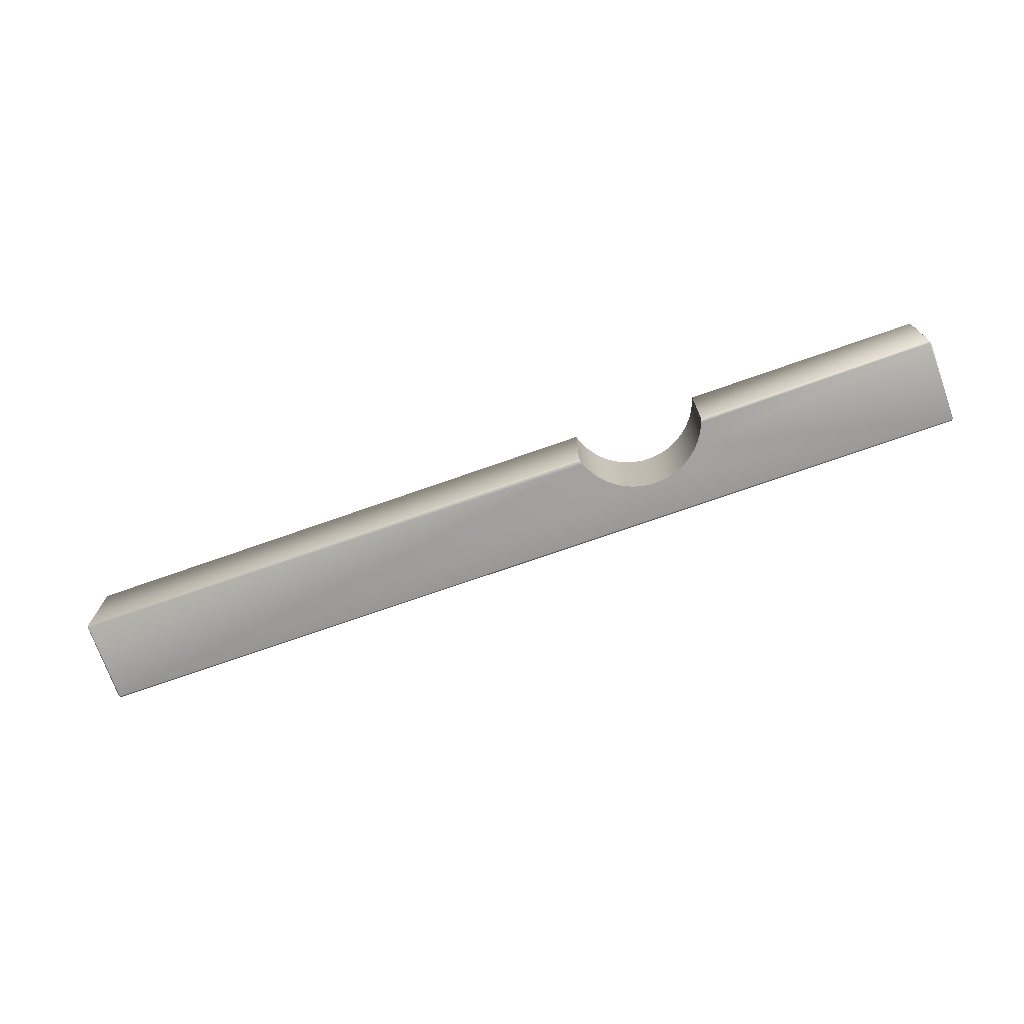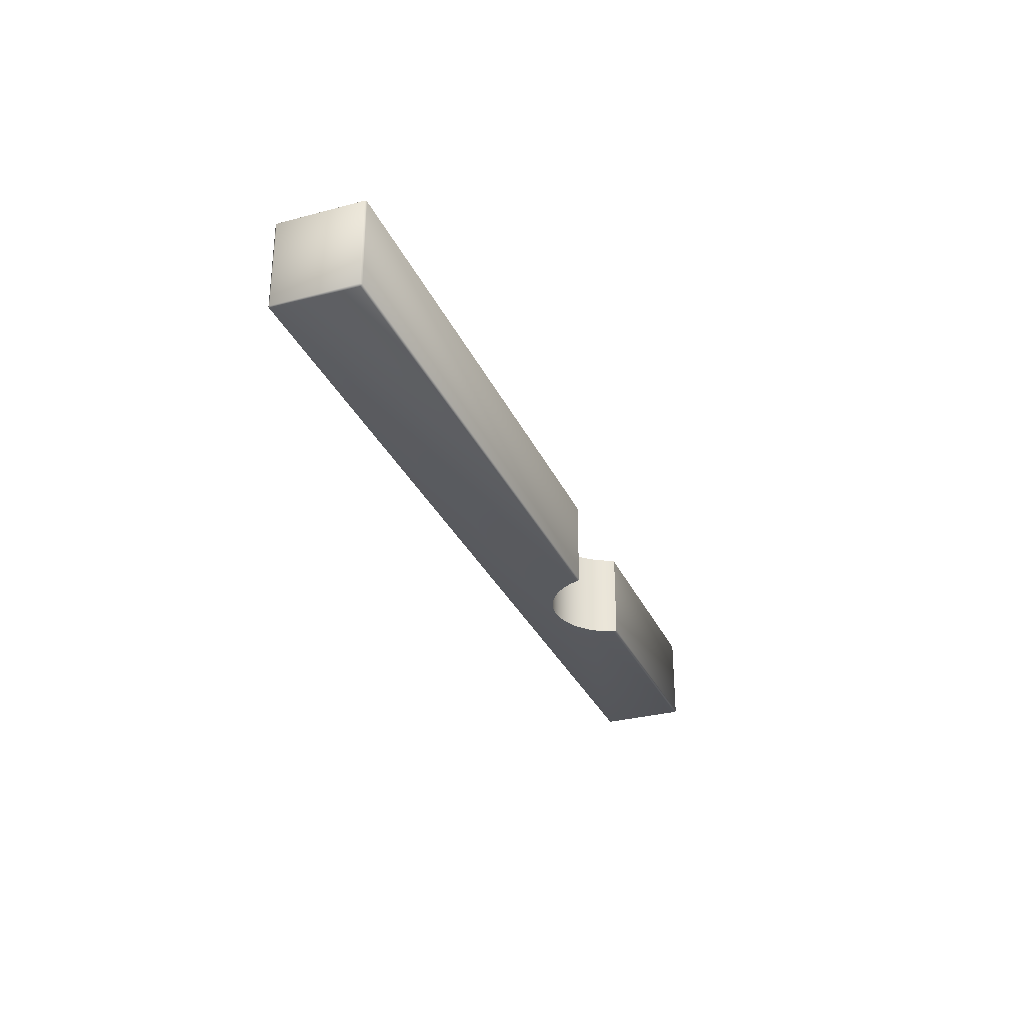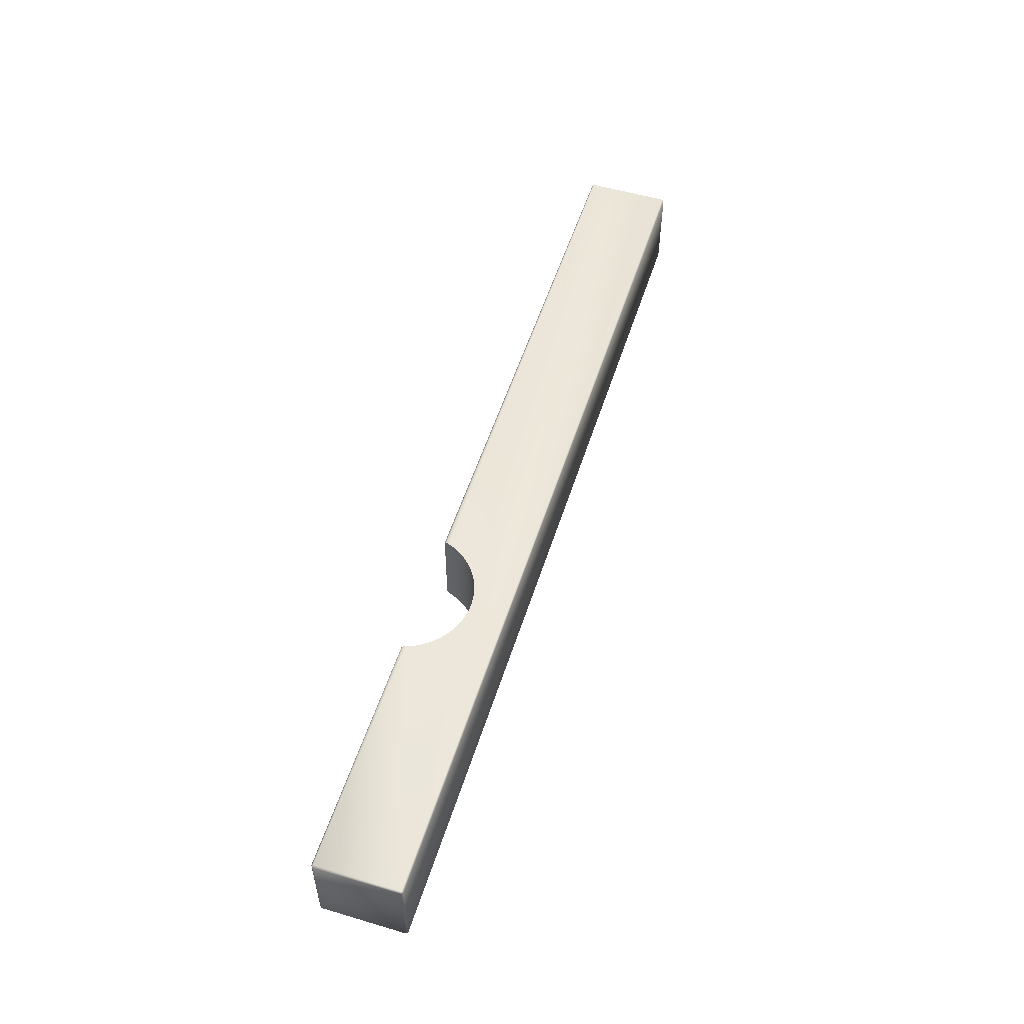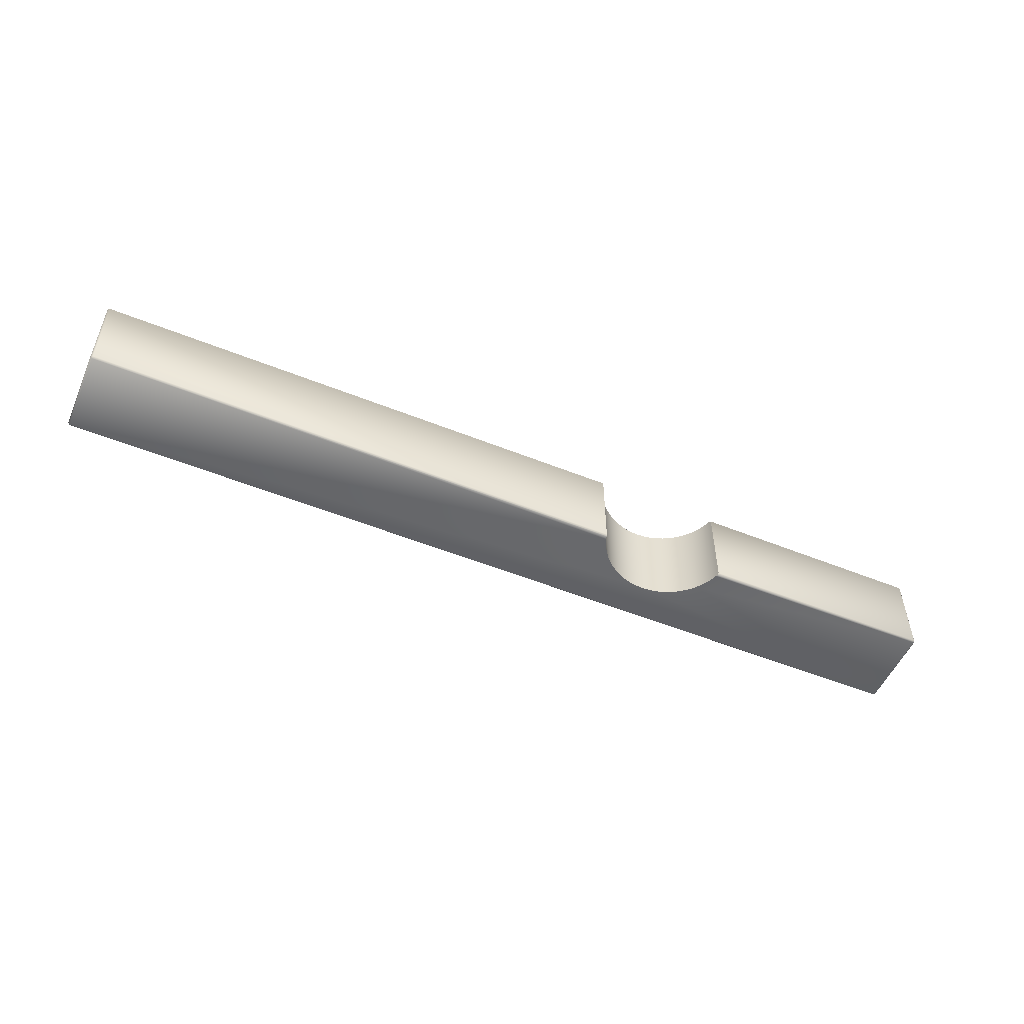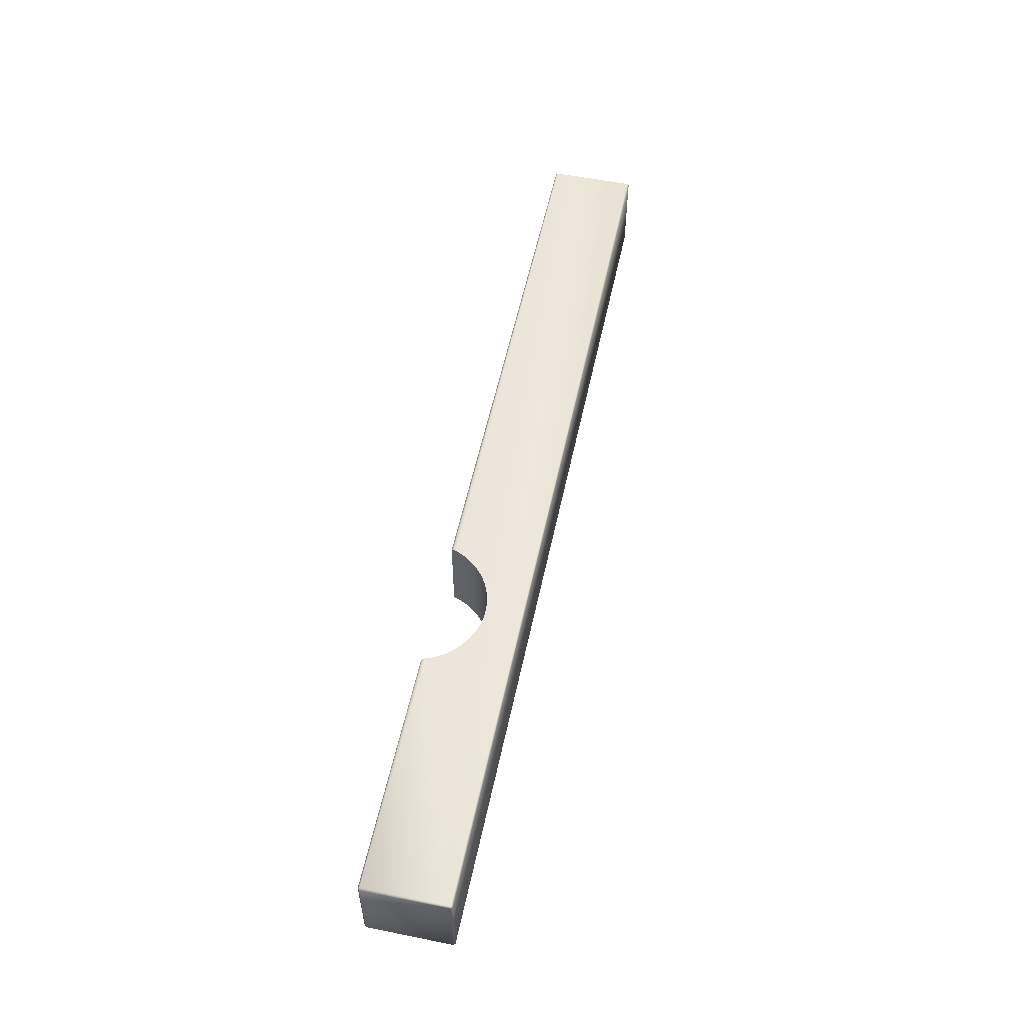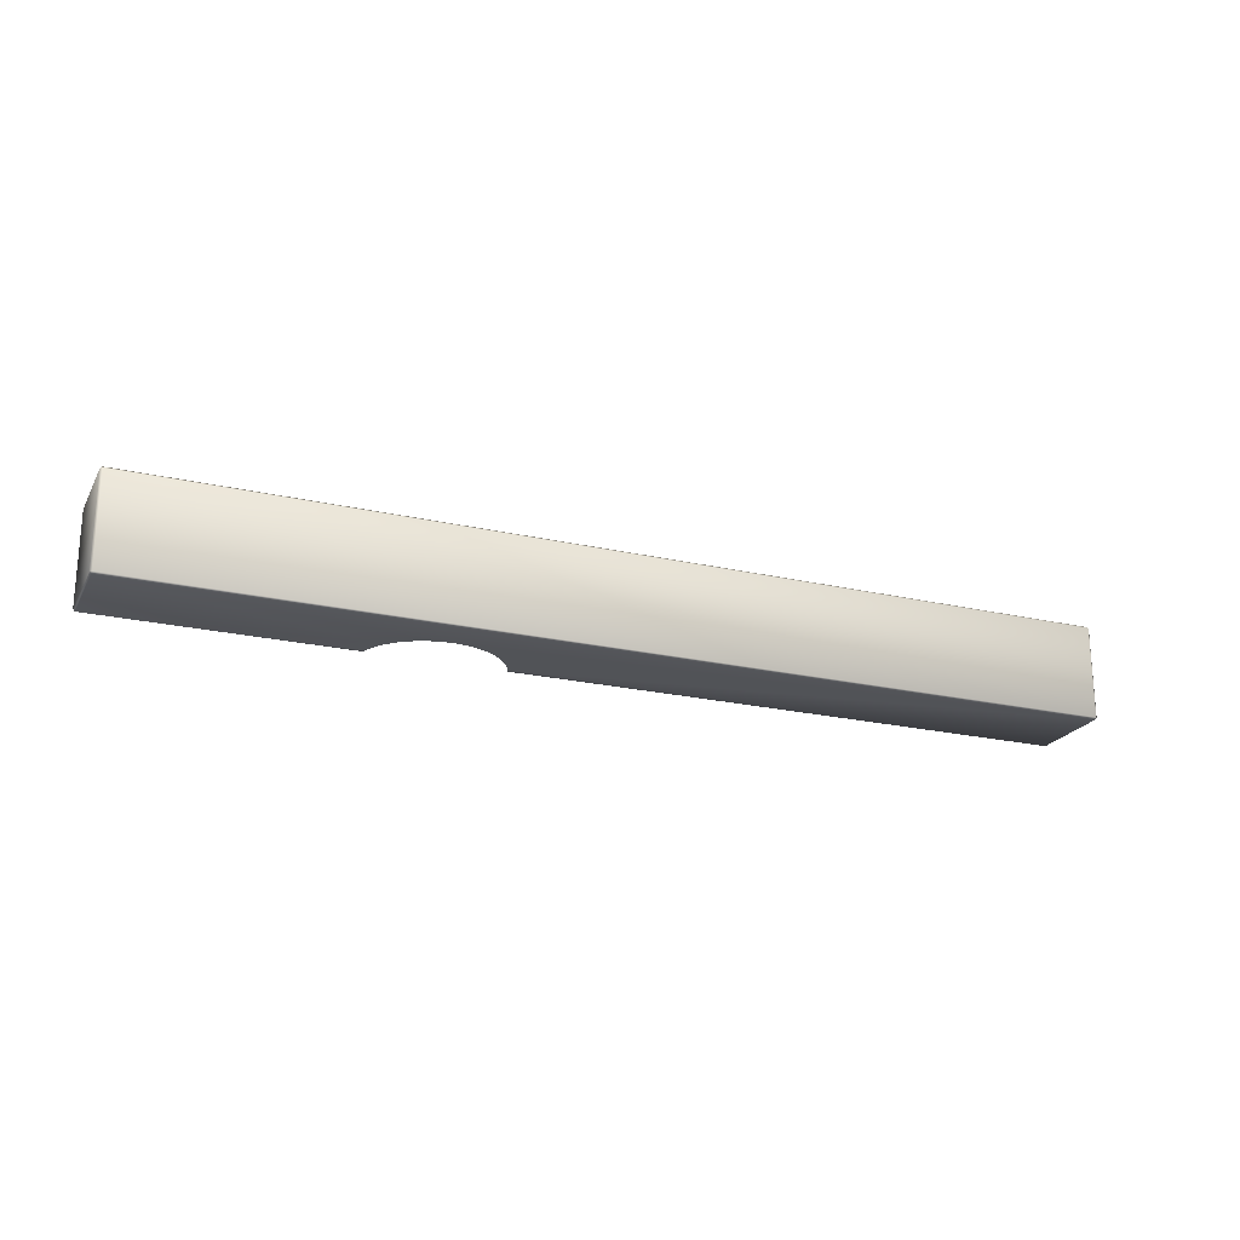
<metadata>
{"format":"obj","ext":"obj","renderer":"f3d","projection":"perspective","resolution":1024,"background":"white","views":[{"elev":-72.7,"azim":25.4,"up":"+Y"},{"elev":-30.7,"azim":-63.0,"up":"+Y"},{"elev":53.8,"azim":113.5,"up":"+Y"},{"elev":-52.8,"azim":-17.4,"up":"+Y"},{"elev":55.4,"azim":108.0,"up":"+Y"},{"elev":-21.8,"azim":163.9,"up":"+Y"}]}
</metadata>
<code>
v 1263 124.6 -1807
v -1665 124.6 -1500
v -1637 124.6 -1232
v 1291 124.6 -1540
v 1291 118.6 -1534
v -1636 118.6 -1226
v -1636 -166 -1226
v 1291 -166 -1534
v 1291 -172 -1540
v -1637 -172 -1232
v -1665 -172 -1500
v 1263 -172 -1807
v 110.9 124.6 -1416
v 524.1 124.6 -1459
v 113.4 124.6 -1427
v 117.2 124.6 -1441
v 118.1 124.6 -1443
v 121.9 124.6 -1453
v 127.3 124.6 -1466
v 133.5 124.6 -1478
v 140.5 124.6 -1490
v 148.2 124.6 -1501
v 156.5 124.6 -1512
v 165.6 124.6 -1522
v 175.3 124.6 -1532
v 185.5 124.6 -1541
v 196.3 124.6 -1549
v 207.6 124.6 -1557
v 219.4 124.6 -1564
v 231.6 124.6 -1570
v 244.1 124.6 -1576
v 257 124.6 -1580
v 270.1 124.6 -1584
v 283.5 124.6 -1587
v 297 124.6 -1589
v 310.6 124.6 -1591
v 324.3 124.6 -1591
v 338 124.6 -1591
v 351.6 124.6 -1589
v 365.1 124.6 -1587
v 378.4 124.6 -1584
v 391.6 124.6 -1580
v 404.4 124.6 -1576
v 417 124.6 -1570
v 429.2 124.6 -1564
v 440.9 124.6 -1557
v 452.3 124.6 -1549
v 463.1 124.6 -1541
v 473.3 124.6 -1532
v 483 124.6 -1522
v 492 124.6 -1512
v 500.4 124.6 -1501
v 508.1 124.6 -1490
v 515.1 124.6 -1478
v 521.3 124.6 -1466
v 109.8 118.6 -1410
v 526.6 118.6 -1454
v 109.8 -166 -1410
v 526.6 -166 -1454
v 110.9 -172 -1416
v 165.6 -172 -1522
v 483 -172 -1522
v 524.1 -172 -1459
v 521.3 -172 -1466
v 113.4 -172 -1427
v 117.2 -172 -1441
v 121.9 -172 -1453
v 127.3 -172 -1466
v 133.5 -172 -1478
v 140.5 -172 -1490
v 148.2 -172 -1501
v 156.5 -172 -1512
v 492 -172 -1512
v 500.4 -172 -1501
v 508.1 -172 -1490
v 515.1 -172 -1478
v 473.3 -172 -1532
v 175.3 -172 -1532
v 185.5 -172 -1541
v 196.3 -172 -1549
v 207.6 -172 -1557
v 219.4 -172 -1564
v 231.6 -172 -1570
v 244.1 -172 -1576
v 257 -172 -1580
v 270.1 -172 -1584
v 283.5 -172 -1587
v 297 -172 -1589
v 310.6 -172 -1591
v 324.3 -172 -1591
v 338 -172 -1591
v 351.6 -172 -1589
v 365.1 -172 -1587
v 378.4 -172 -1584
v 391.6 -172 -1580
v 404.4 -172 -1576
v 417 -172 -1570
v 429.2 -172 -1564
v 440.9 -172 -1557
v 452.3 -172 -1549
v 463.1 -172 -1541
v 110.4 122.8 -1414
v 110.4 -170.1 -1414
v 1262 -166 -1813
v -1666 -166 -1505
v -1666 118.6 -1505
v 1262 118.6 -1813
v -1671 118.6 -1499
v -1671 -166 -1499
v -1643 -166 -1232
v -1643 118.6 -1232
v 1269 -166 -1808
v 1269 118.6 -1808
v 1297 118.6 -1541
v 1297 -166 -1541
f 3 13 15
f 3 15 16
f 3 18 19
f 3 19 20
f 3 20 21
f 3 21 22
f 3 22 23
f 3 23 24
f 3 24 25
f 3 25 26
f 3 26 27
f 3 27 28
f 3 28 29
f 3 29 30
f 3 30 31
f 3 31 32
f 3 32 33
f 1 33 34
f 1 49 50
f 1 50 51
f 1 51 52
f 1 52 53
f 1 53 54
f 1 54 55
f 65 11 66
f 66 11 67
f 67 11 68
f 68 11 69
f 69 11 70
f 70 11 71
f 71 11 72
f 11 61 72
f 62 9 73
f 73 9 74
f 74 9 75
f 75 9 76
f 64 76 9
f 61 11 78
f 78 11 79
f 79 11 80
f 80 11 81
f 81 11 82
f 82 11 83
f 83 11 84
f 84 11 85
f 85 11 86
f 88 12 89
f 90 12 91
f 91 12 92
f 92 12 93
f 93 12 94
f 94 12 95
f 95 12 96
f 96 12 97
f 97 12 98
f 98 12 99
f 99 12 100
f 100 12 101
f 77 101 12
f 13 3 102
f 58 7 103
f 34 35 1
f 35 36 1
f 36 37 1
f 37 38 1
f 38 39 1
f 39 40 1
f 40 41 1
f 41 42 1
f 42 43 1
f 43 44 1
f 44 45 1
f 45 46 1
f 46 47 1
f 47 48 1
f 48 49 1
f 63 64 9
f 87 12 88
f 89 12 90
f 16 66 17
f 5 114 4
f 6 3 111
f 9 115 8
f 10 7 110
f 104 112 12
f 105 11 109
f 106 108 2
f 107 1 113
f 2 3 33
f 2 33 1
f 4 1 55
f 4 55 14
f 57 5 4
f 57 4 14
f 3 16 17
f 3 17 18
f 6 7 58
f 6 58 56
f 102 3 6
f 102 6 56
f 59 8 5
f 59 5 57
f 63 9 8
f 63 8 59
f 10 11 65
f 10 65 60
f 103 7 10
f 103 10 60
f 77 12 9
f 77 9 62
f 12 87 86
f 12 86 11
f 102 103 60
f 102 60 13
f 14 63 59
f 14 59 57
f 102 56 58
f 102 58 103
f 77 62 50
f 77 50 49
f 64 63 14
f 64 14 55
f 15 13 60
f 15 60 65
f 16 15 65
f 16 65 66
f 18 17 66
f 18 66 67
f 19 18 67
f 19 67 68
f 20 19 68
f 20 68 69
f 21 20 69
f 21 69 70
f 22 21 70
f 22 70 71
f 23 22 71
f 23 71 72
f 24 23 72
f 24 72 61
f 25 24 61
f 25 61 78
f 26 25 78
f 26 78 79
f 27 26 79
f 27 79 80
f 28 27 80
f 28 80 81
f 29 28 81
f 29 81 82
f 30 29 82
f 30 82 83
f 31 30 83
f 31 83 84
f 32 31 84
f 32 84 85
f 33 32 85
f 33 85 86
f 34 33 86
f 34 86 87
f 35 34 87
f 35 87 88
f 36 35 88
f 36 88 89
f 37 36 89
f 37 89 90
f 38 37 90
f 38 90 91
f 39 38 91
f 39 91 92
f 40 39 92
f 40 92 93
f 41 40 93
f 41 93 94
f 42 41 94
f 42 94 95
f 43 42 95
f 43 95 96
f 44 43 96
f 44 96 97
f 45 44 97
f 45 97 98
f 46 45 98
f 46 98 99
f 47 46 99
f 47 99 100
f 48 47 100
f 48 100 101
f 51 50 62
f 51 62 73
f 52 51 73
f 52 73 74
f 53 52 74
f 53 74 75
f 54 53 75
f 54 75 76
f 48 101 77
f 48 77 49
f 54 76 64
f 54 64 55
f 105 106 107
f 105 107 104
f 109 110 111
f 109 111 108
f 113 114 115
f 113 115 112
f 1 107 106
f 1 106 2
f 114 113 1
f 114 1 4
f 108 111 3
f 108 3 2
f 115 114 5
f 115 5 8
f 111 110 7
f 111 7 6
f 112 115 9
f 112 9 12
f 113 112 104
f 113 104 107
f 110 109 11
f 110 11 10
f 105 104 12
f 105 12 11
f 109 108 106
f 109 106 105

</code>
